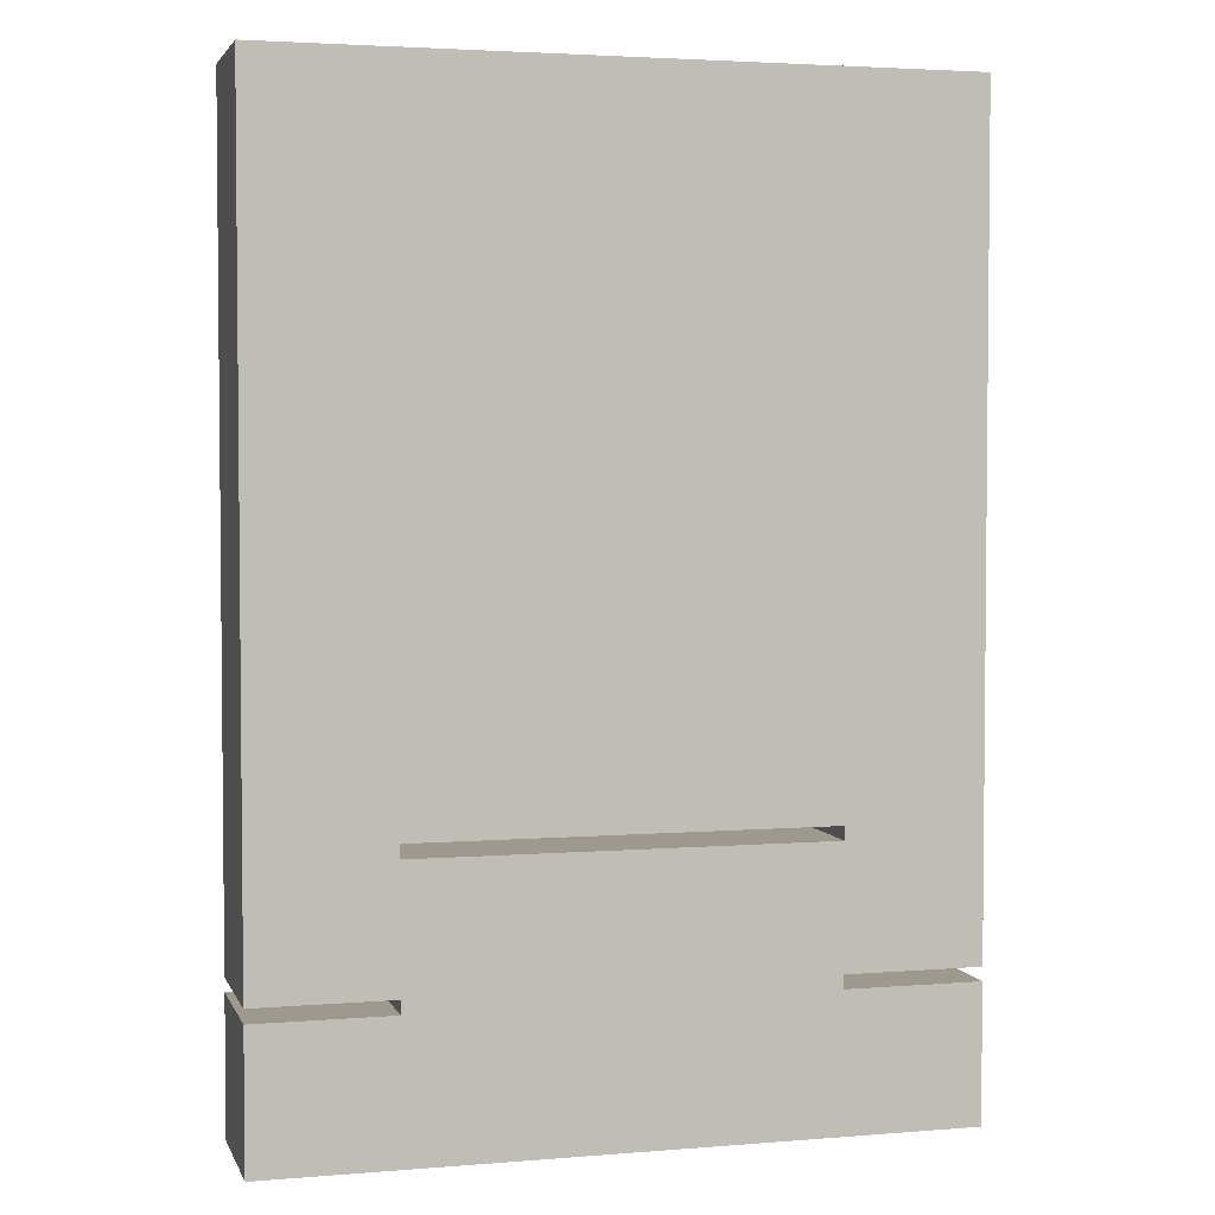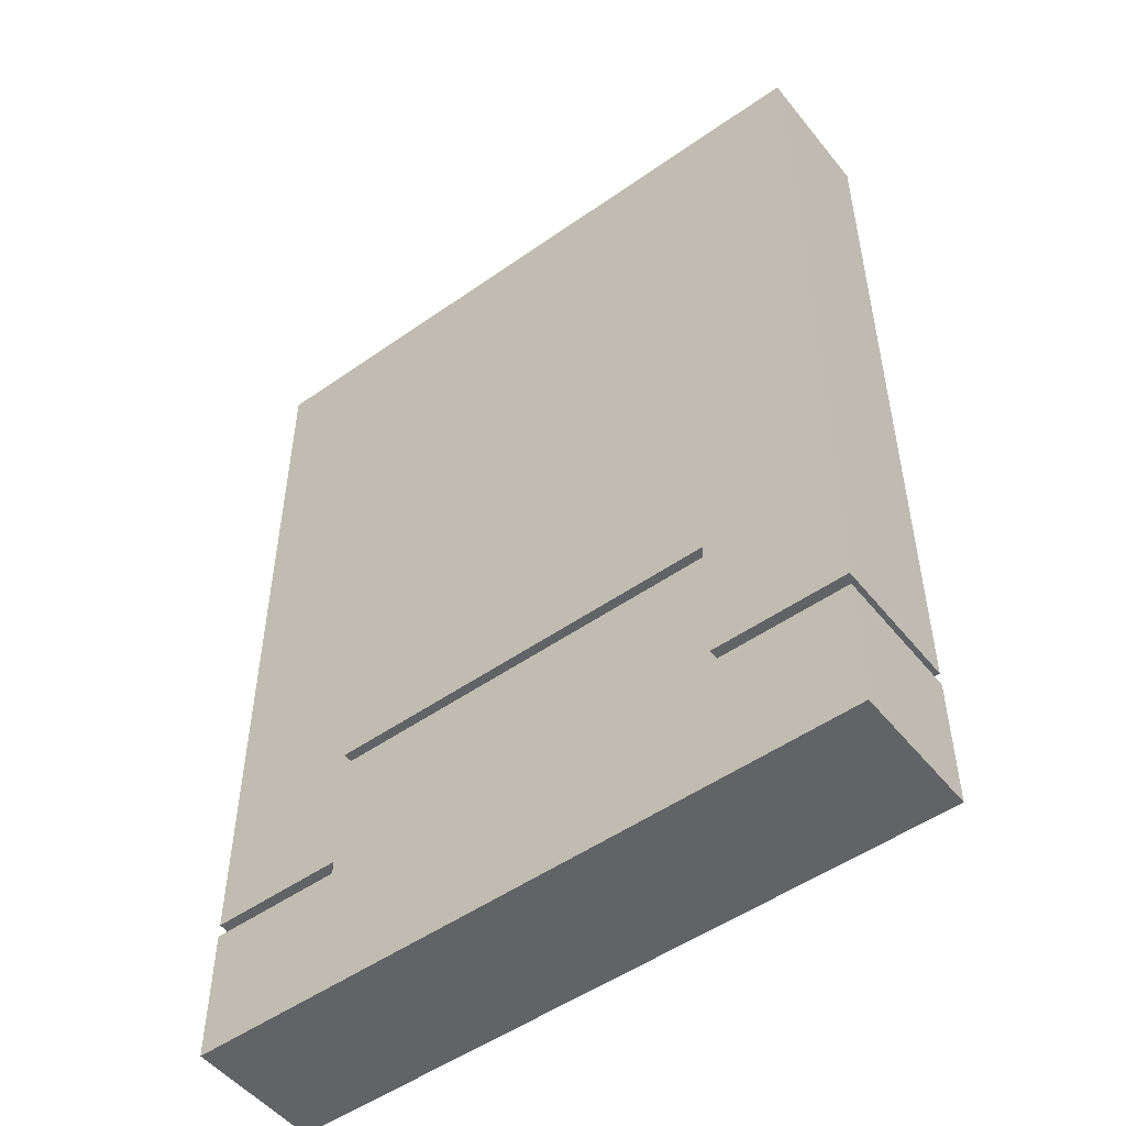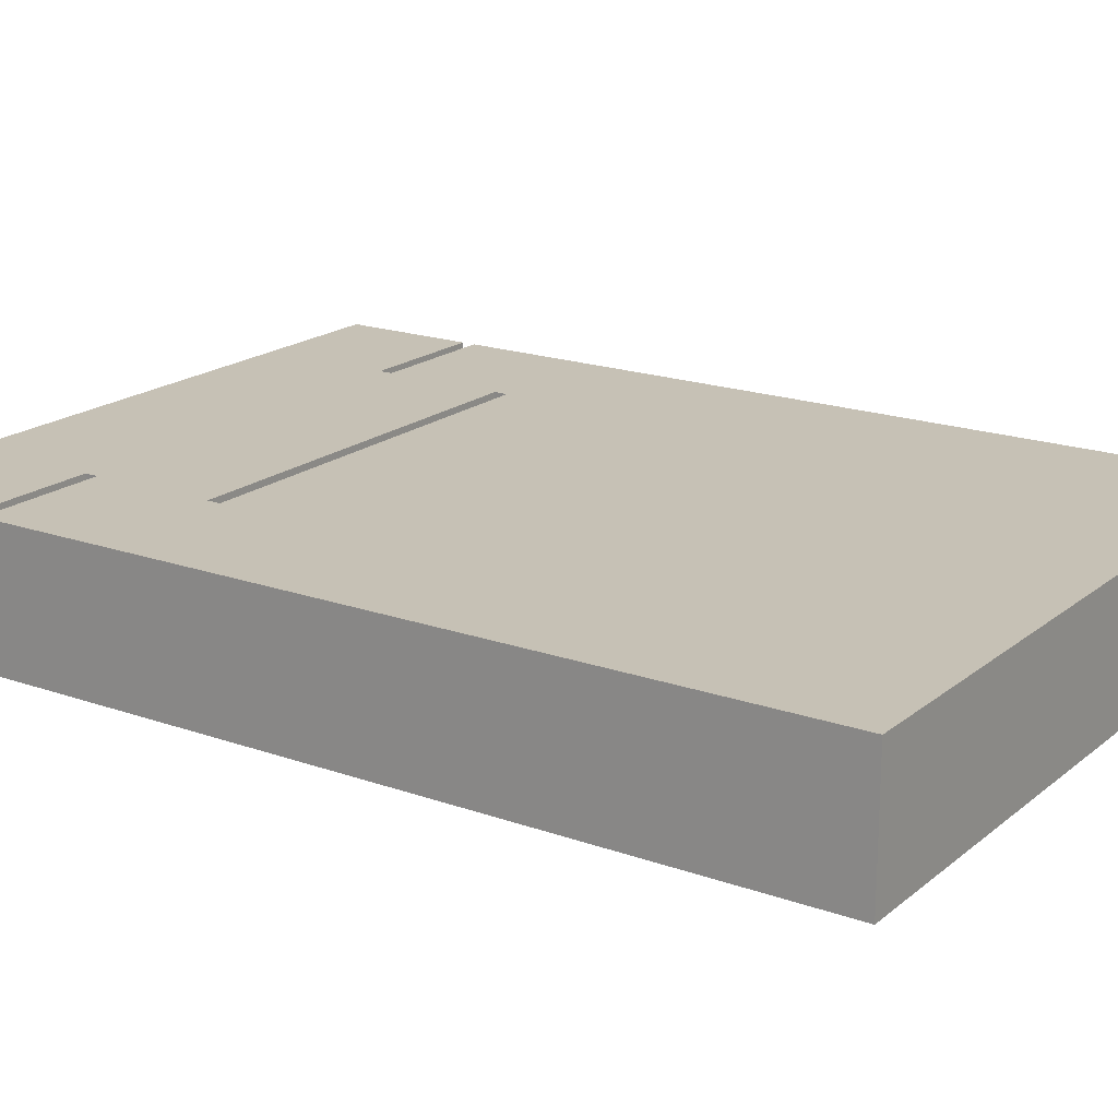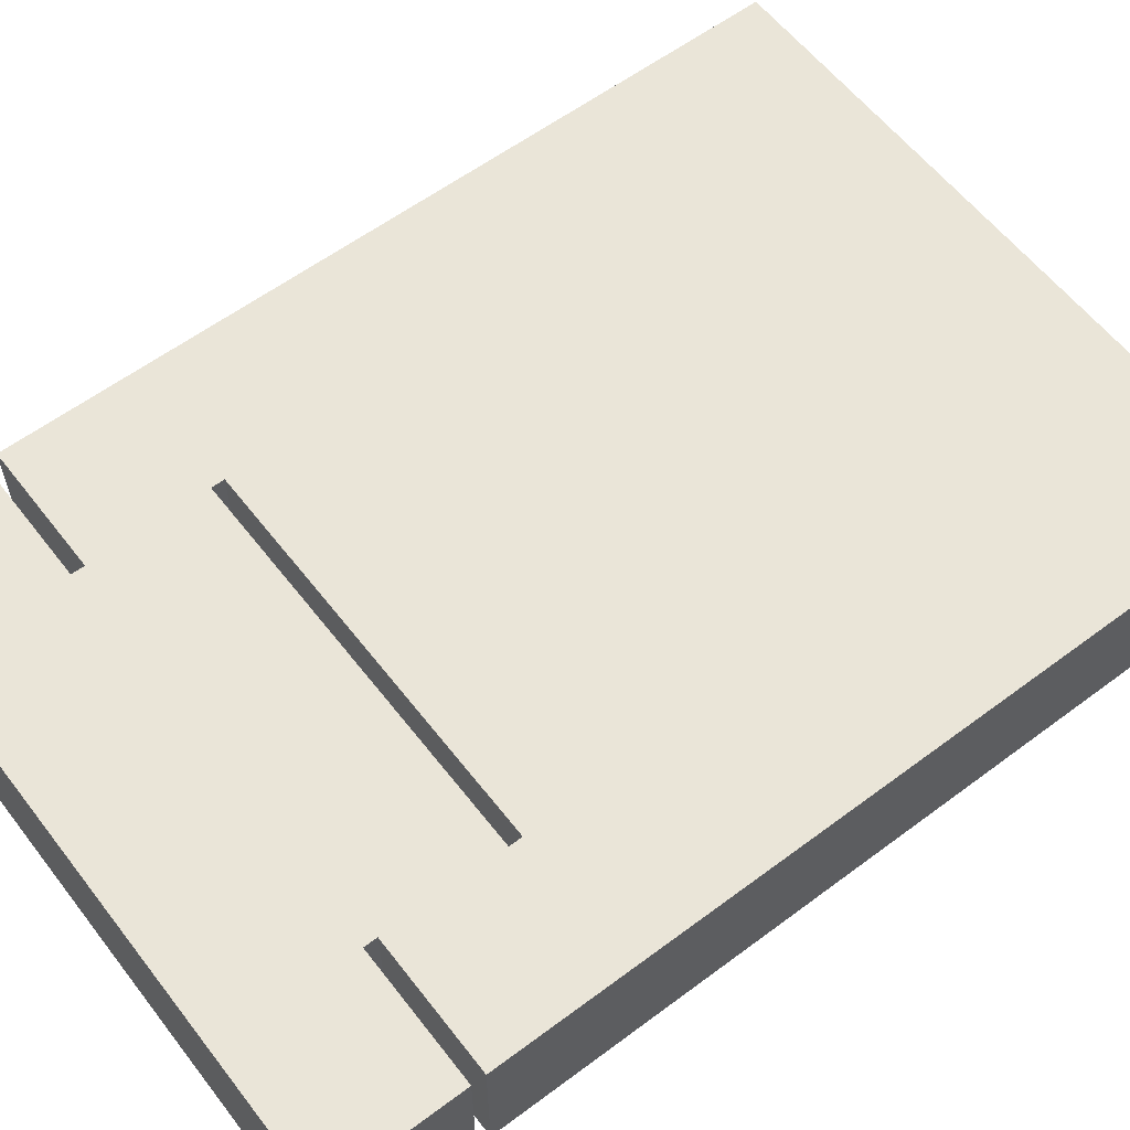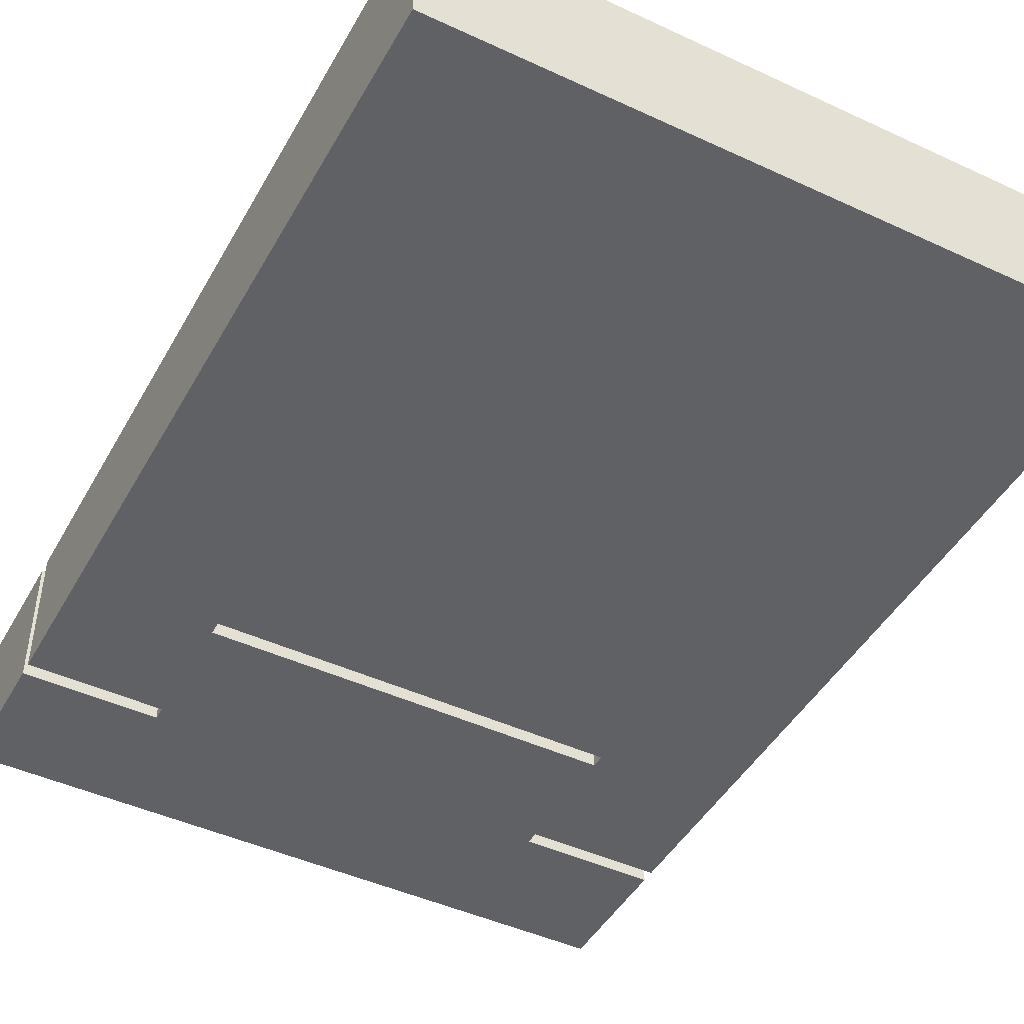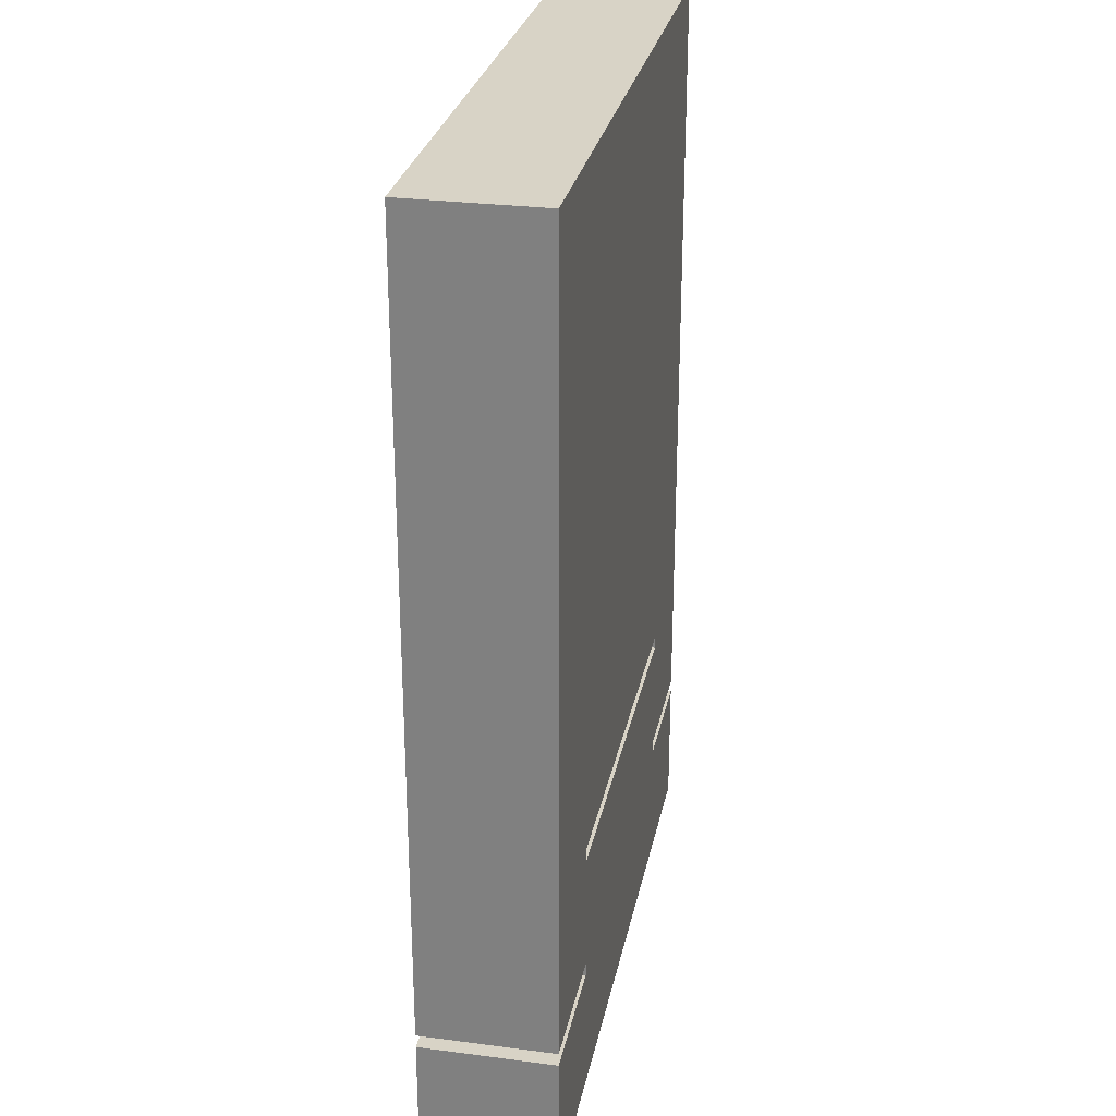
<metadata>
{"format":"obj","ext":"obj","renderer":"f3d","projection":"perspective","resolution":1024,"background":"white","views":[{"elev":3.4,"azim":-15.3,"up":"+Y"},{"elev":-50.9,"azim":37.5,"up":"+Y"},{"elev":18.8,"azim":124.1,"up":"+Z"},{"elev":59.3,"azim":52.5,"up":"+Z"},{"elev":-45.8,"azim":152.0,"up":"+Z"},{"elev":27.9,"azim":-78.8,"up":"+Y"}]}
</metadata>
<code>
o obj_0
v -24 		0 		0
v -44 		20 		0
v -24 		-60 		0
v -44 		-60 		0
v -24 		-40 		0
v -24 		-42 		0
v -44 		-82 		0
v -44 		-62 		0
v -24 		-62 		0
v -24 		-20 		0
v -44 		60 		0
v -44 		60 		20
v -44 		-60 		20
v -24 		-60 		20
v -24 		-62 		20
v -44 		-62 		20
v -44 		-82 		20
v -44 		20 		20
v -24 		0 		20
v -4 		0 		20
v -24 		-42 		20
v -4 		-20 		20
v -24 		-20 		20
v -24 		-40 		20
v -4 		0 		0
v -4 		-20 		0
v 16 		0 		20
v 16 		-20 		20
v 16 		0 		0
v 16 		-20 		0
v 36 		0 		20
v 36 		-62 		20
v 36 		-42 		20
v 36 		-60 		20
v 36 		-20 		20
v 36 		-40 		20
v 36 		0 		0
v 36 		-62 		0
v 36 		-42 		0
v 36 		-60 		0
v 36 		-40 		0
v 36 		-20 		0
v 56 		60 		0
v 56 		60 		20
v 56 		-62 		20
v 56 		-62 		0
v 56 		-82 		0
v 56 		-82 		20
v 56 		-60 		0
v 56 		-60 		20
v 56 		20 		0
v 56 		20 		20
g group_0_2829873
f 15 32 14
f 20 19 23
f 20 23 22
f 6 40 3
f 26 10 1
f 26 1 25
f 32 34 14
f 21 14 33
f 9 3 40
f 33 6 21
f 33 14 34
f 31 27 28
f 31 28 35
f 38 9 40
f 39 40 6
f 42 30 29
f 42 29 37
f 3 9 15
f 3 15 14
f 33 39 6
f 38 40 34
f 38 34 32
g group_0_6306067
f 18 11 2
f 12 11 18
f 12 43 11
f 44 18 52
f 12 18 44
f 11 43 2
f 44 43 12
f 52 51 43
f 52 43 44
f 51 2 43
g group_0_16500122
f 5 6 4
f 3 4 6
f 7 8 9
f 5 4 10
f 1 10 2
f 4 2 10
f 13 4 3
f 13 3 14
f 15 9 8
f 15 8 16
f 16 8 7
f 16 7 17
f 18 4 13
f 18 2 4
f 52 18 20
f 22 23 24
f 25 1 2
f 5 10 26
f 52 20 27
f 32 15 17
f 28 22 24
f 28 24 36
f 27 20 22
f 27 22 28
f 9 38 7
f 47 7 38
f 5 26 30
f 30 26 25
f 30 25 29
f 47 48 7
f 24 5 36
f 52 27 31
f 32 17 48
f 35 28 36
f 29 25 2
f 2 51 29
f 41 5 30
f 41 30 42
f 45 46 38
f 45 38 32
f 34 40 49
f 34 49 50
f 5 24 21
f 5 21 6
f 19 20 18
f 14 21 13
f 24 13 21
f 15 16 17
f 23 18 13
f 23 13 24
f 19 18 23
f 17 7 48
f 36 5 41
f 33 36 41
f 33 41 39
f 48 47 46
f 48 46 45
f 51 50 49
f 50 51 52
f 45 32 48
f 50 36 33
f 34 50 33
f 50 35 36
f 52 31 35
f 52 35 50
f 37 29 51
f 47 38 46
f 49 40 39
f 41 49 39
f 49 41 42
f 49 42 51
f 51 42 37

</code>
